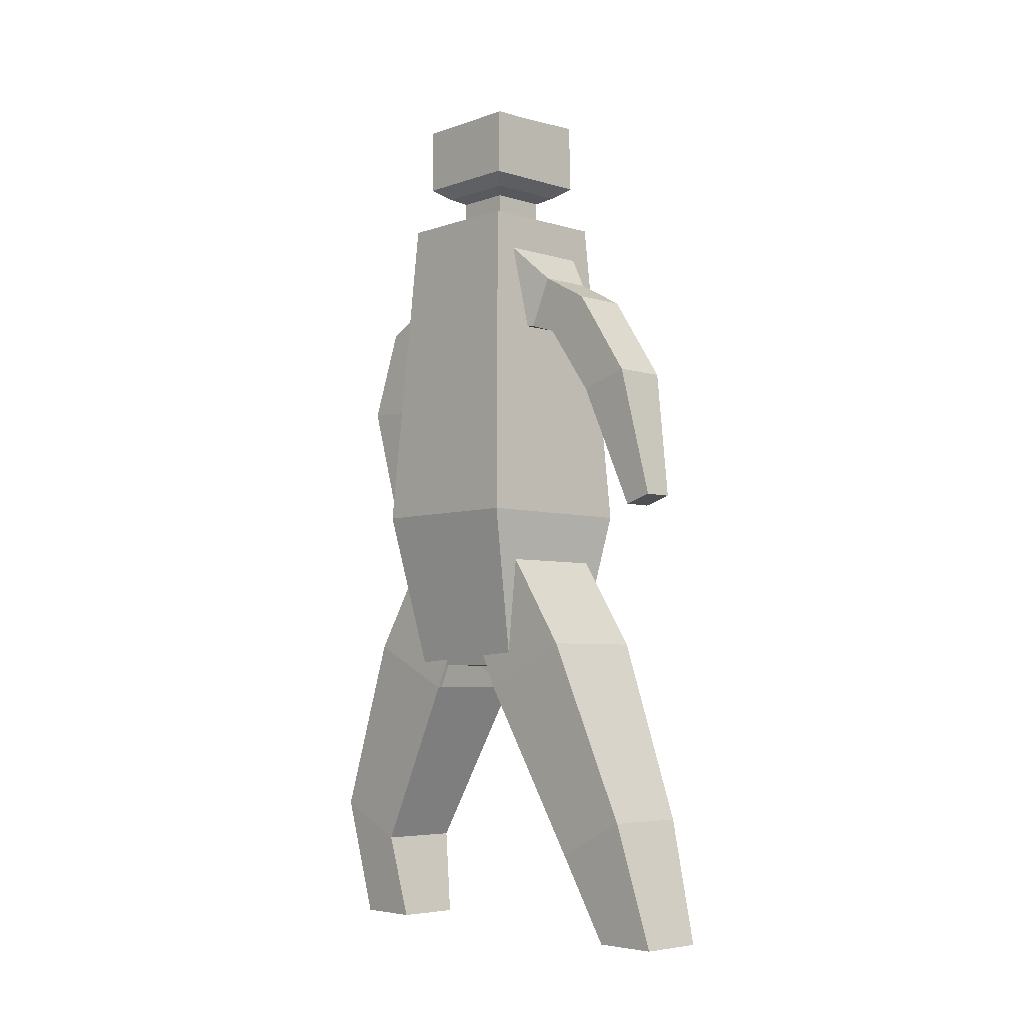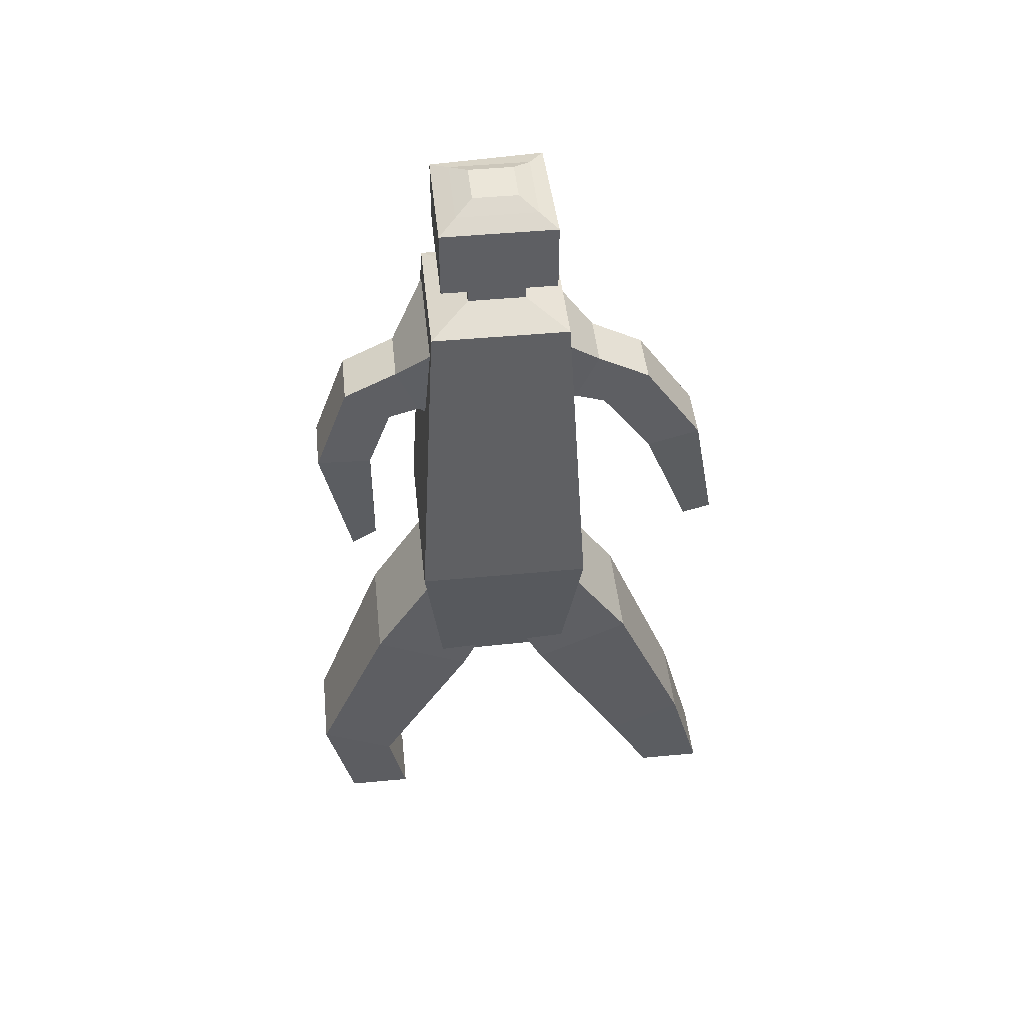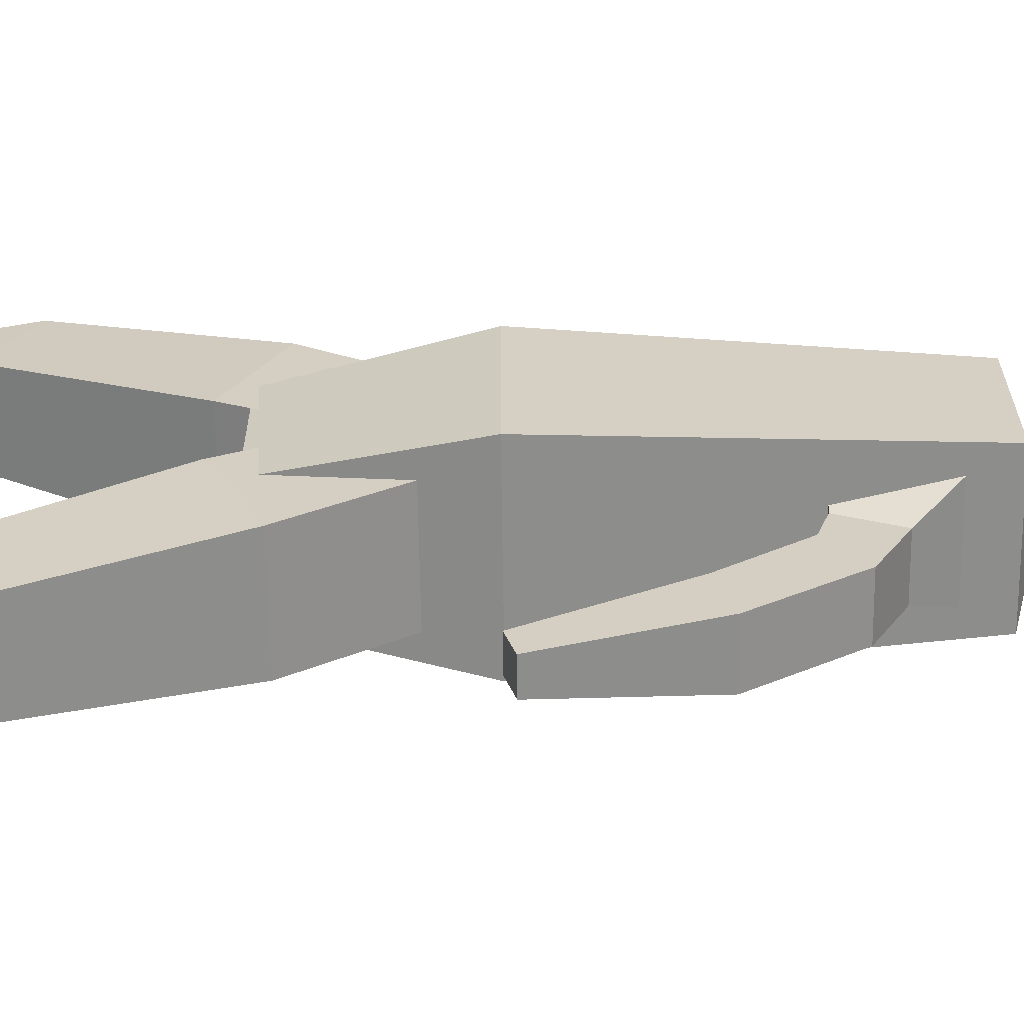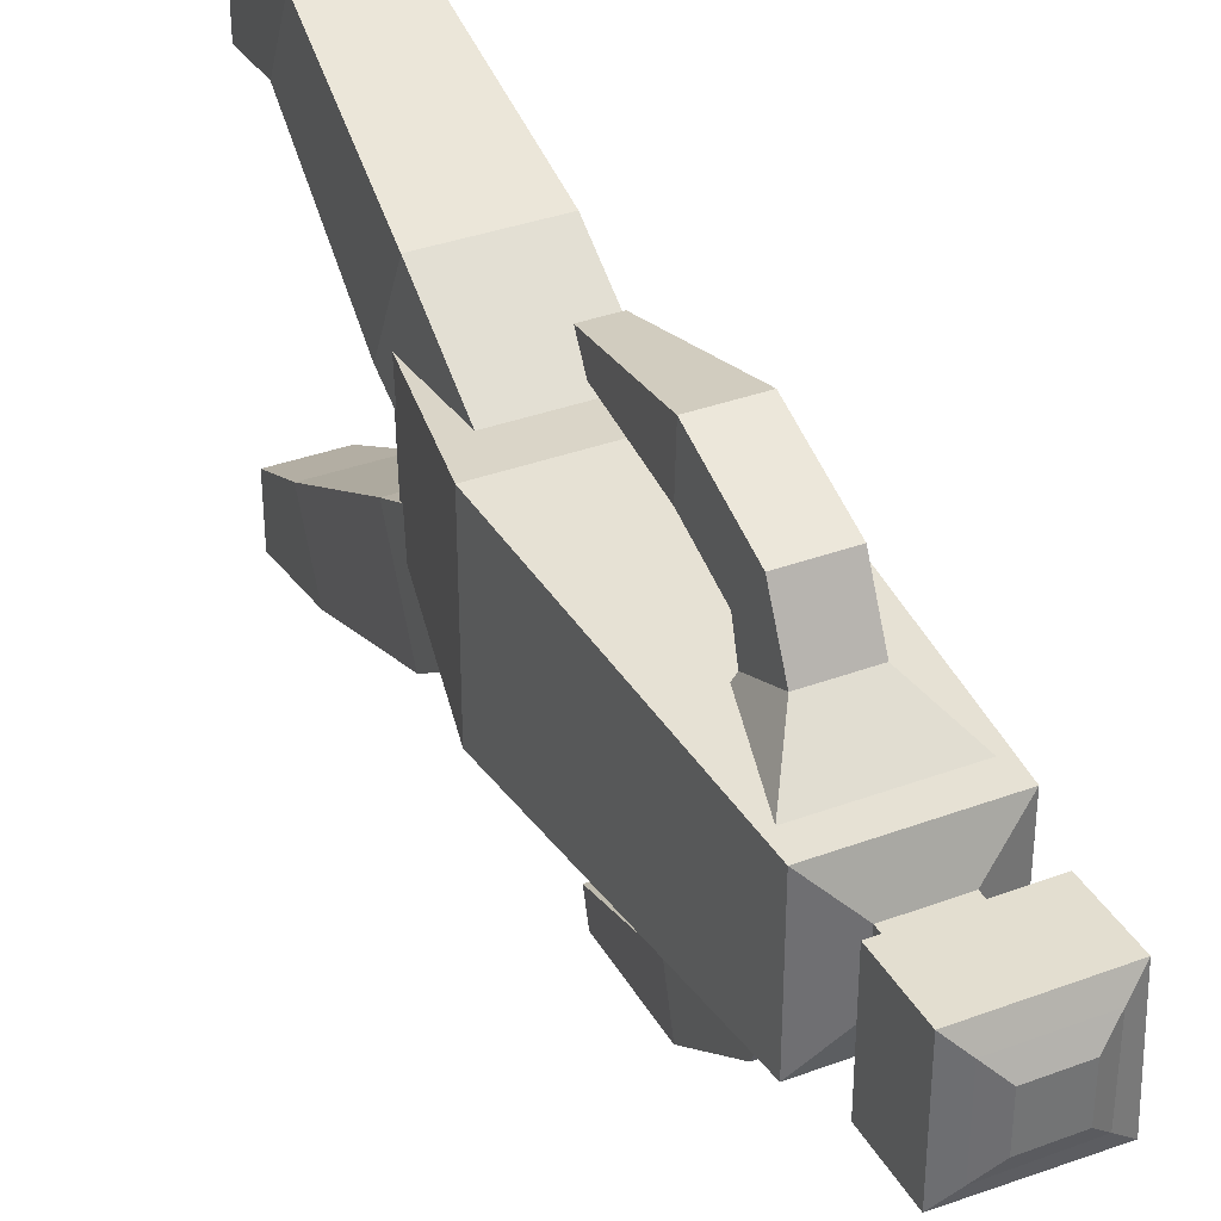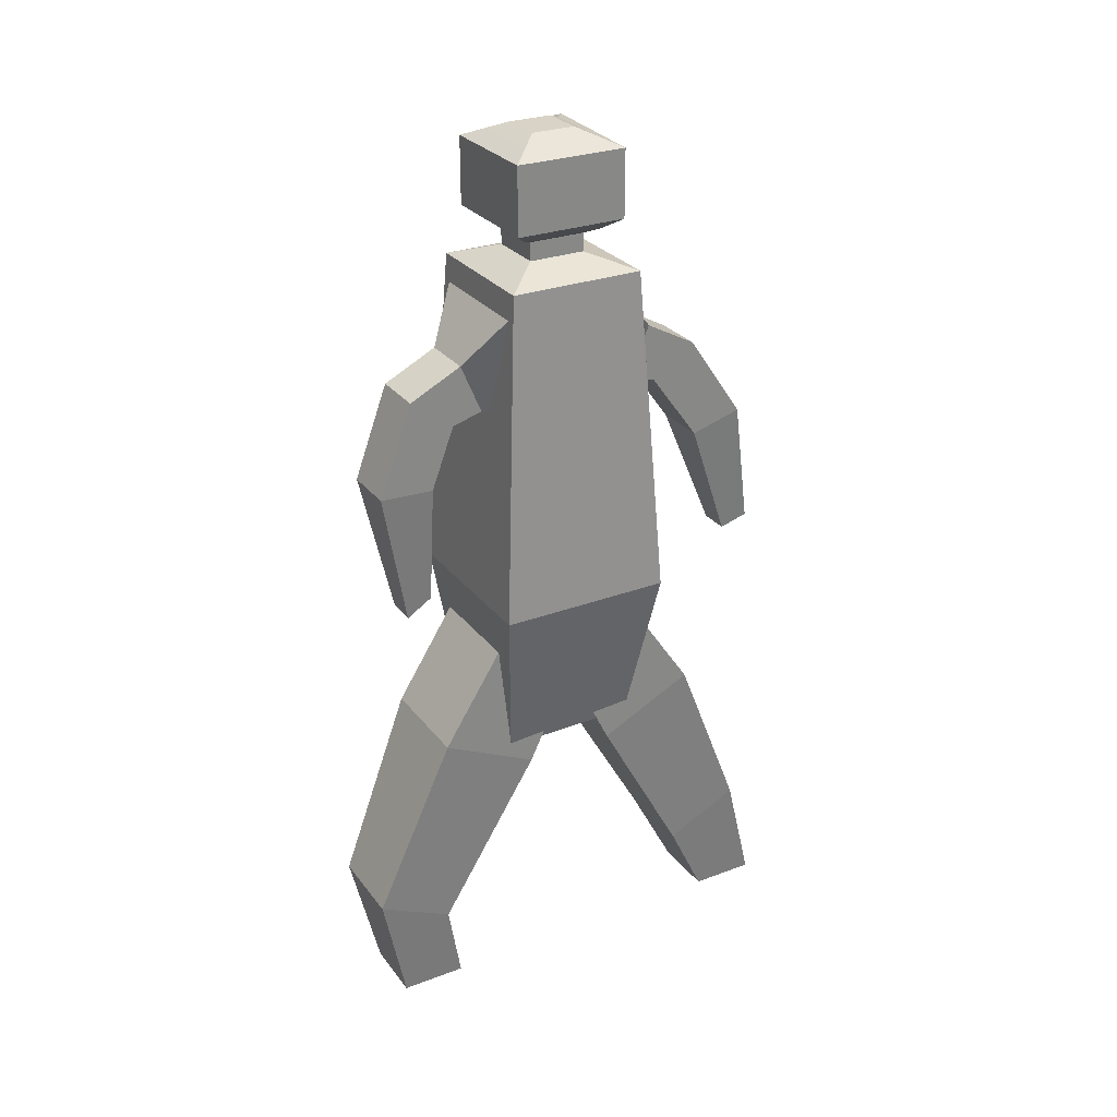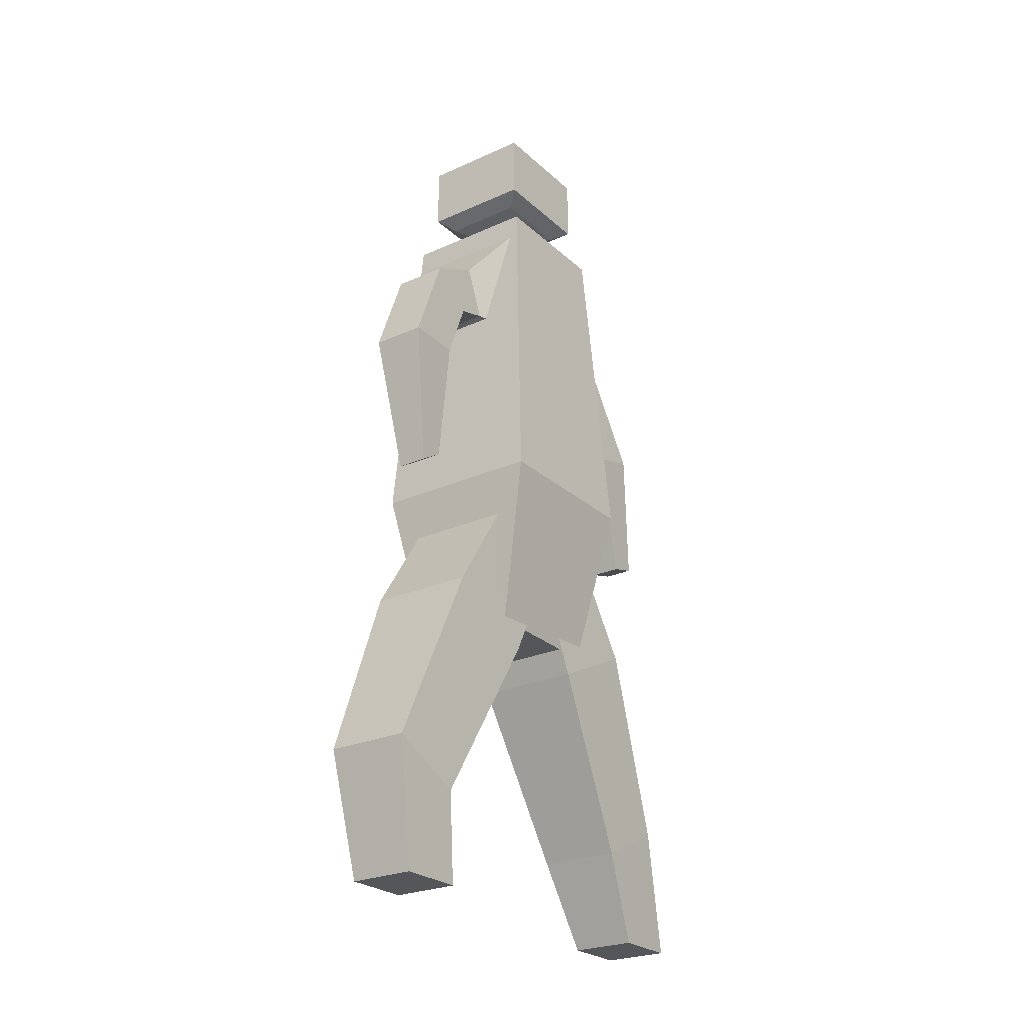
<metadata>
{"format":"obj","ext":"obj","renderer":"f3d","projection":"perspective","resolution":1024,"background":"white","views":[{"elev":-5.3,"azim":-43.0,"up":"+Z"},{"elev":47.2,"azim":-96.1,"up":"+Z"},{"elev":-64.1,"azim":-89.2,"up":"+Y"},{"elev":35.7,"azim":-26.1,"up":"+Y"},{"elev":28.1,"azim":-119.7,"up":"+Z"},{"elev":-25.6,"azim":-144.3,"up":"+Z"}]}
</metadata>
<code>
o Cube_Cube.001
v -0.6416 0.6416 3.32
v -0.4974 0.4974 5.745
v 0.6416 0.6416 3.32
v 0.4974 0.4974 5.745
v -0.6416 -0.6416 3.32
v -0.4974 -0.4974 5.745
v 0.6416 -0.6416 3.32
v 0.4974 -0.4974 5.745
v 0.3791 0.5047 2.102
v -0.389 0.5047 2.102
v 0.3791 -0.5047 2.102
v -0.3733 -0.5047 2.102
v -0.3946 -0.3415 1.918
v -0.3946 0.001887 2.629
v 0.3946 -0.3415 1.918
v 0.3946 0.001887 2.629
v -0.3946 -1.052 2.262
v -0.3946 -0.5716 2.972
v 0.3946 -1.052 2.262
v 0.3946 -0.5716 2.972
v 0.3099 -1.049 0.6483
v -0.3099 -1.049 0.6483
v 0.3099 -1.607 0.9179
v -0.3099 -1.607 0.9179
v 0.243 -1.374 0.006805
v -0.243 -1.374 0.006805
v 0.243 -1.86 0.007272
v -0.243 -1.86 0.007272
v 0.3946 0.3322 1.918
v 0.3946 -0.01114 2.629
v -0.3946 0.3322 1.918
v -0.3946 -0.01114 2.629
v 0.3946 1.043 2.262
v 0.3946 0.5888 2.972
v -0.3946 1.043 2.262
v -0.3946 0.5888 2.972
v -0.3099 1.04 0.6483
v 0.3099 1.04 0.6483
v -0.3099 1.598 0.9179
v 0.3099 1.598 0.9179
v -0.243 0.9121 0.006805
v 0.243 0.9121 0.006805
v -0.243 1.398 0.007272
v 0.243 1.398 0.007272
v -0.2006 -0.5988 4.828
v -0.3655 -0.1654 4.846
v 0.2006 -0.5988 4.828
v 0.3655 -0.1654 4.846
v -0.2006 -0.7672 5.192
v -0.3655 -0.4722 5.51
v 0.2006 -0.7672 5.192
v 0.3655 -0.4722 5.51
v 0.2006 -0.5988 4.828
v -0.2006 -0.5988 4.828
v 0.2006 -0.7672 5.192
v -0.2006 -0.7672 5.192
v 0.2006 -0.8209 4.755
v -0.2006 -0.8209 4.755
v 0.2006 -1.15 4.985
v -0.2006 -1.15 4.985
v 0.2006 -1.192 4.244
v -0.2006 -1.192 4.244
v 0.2006 -1.579 4.353
v -0.2006 -1.579 4.353
v 0.1117 -1.545 3.324
v -0.1117 -1.545 3.324
v 0.1117 -1.759 3.385
v -0.1117 -1.759 3.385
v 0.2006 0.6029 4.815
v 0.4601 0.1325 4.731
v -0.2006 0.6029 4.815
v -0.4601 0.1325 4.731
v 0.2006 0.7582 5.185
v 0.4601 0.4888 5.579
v -0.2006 0.7582 5.185
v -0.4601 0.4888 5.579
v -0.2006 0.6029 4.815
v 0.2006 0.6029 4.815
v -0.2006 0.7582 5.185
v 0.2006 0.7582 5.185
v -0.2006 0.8275 4.75
v 0.2006 0.8275 4.75
v -0.2006 1.148 4.992
v 0.2006 1.148 4.992
v -0.2006 0.9996 4.295
v 0.2006 0.9996 4.295
v -0.2006 1.401 4.311
v 0.2006 1.401 4.311
v -0.1117 1.001 3.39
v 0.1117 1.001 3.39
v -0.1117 1.19 3.272
v 0.1117 1.19 3.272
v -0.2092 0.2092 5.849
v 0.2092 0.2092 5.849
v 0.2092 -0.2092 5.849
v -0.2092 -0.2092 5.849
v -0.2092 0.2092 5.983
v 0.2092 0.2092 5.983
v 0.2092 -0.2092 5.983
v -0.2092 -0.2092 5.983
v -0.3029 0.3029 6.028
v 0.3029 0.3029 6.028
v 0.3029 -0.3029 6.028
v -0.3029 -0.3029 6.028
v -0.4132 0.4132 6.107
v 0.4132 0.4132 6.107
v 0.4132 -0.4132 6.107
v -0.4132 -0.4132 6.107
v -0.4132 0.4132 6.6
v 0.4132 0.4132 6.6
v 0.4179 -0.3927 6.637
v -0.4132 -0.4132 6.6
v -0.2869 0.2869 6.661
v 0.2869 0.2869 6.661
v 0.2869 -0.2869 6.661
v -0.2869 -0.2869 6.661
v -0.1608 0.1608 6.72
v 0.1608 0.1608 6.72
v 0.1608 -0.1608 6.72
v -0.1608 -0.1608 6.72
f 13 14 16 15
f 15 16 20 19
f 19 20 18 17
f 17 18 14 13
f 19 17 24 23
f 20 16 14 18
f 23 24 28 27
f 17 13 22 24
f 15 19 23 21
f 13 15 21 22
f 25 27 28 26
f 22 21 25 26
f 24 22 26 28
f 21 23 27 25
f 31 32 36 35
f 35 36 34 33
f 33 34 30 29
f 35 33 40 39
f 36 32 30 34
f 39 40 44 43
f 33 29 38 40
f 31 35 39 37
f 29 31 37 38
f 41 43 44 42
f 38 37 41 42
f 40 38 42 44
f 37 39 43 41
f 45 46 48 47
f 47 48 52 51
f 51 52 50 49
f 49 50 46 45
f 47 51 55 53
f 52 48 46 50
f 53 55 59 57
f 45 47 53 54
f 51 49 56 55
f 49 45 54 56
f 59 60 64 63
f 55 56 60 59
f 54 53 57 58
f 56 54 58 60
f 64 62 66 68
f 58 57 61 62
f 60 58 62 64
f 57 59 63 61
f 65 67 68 66
f 61 63 67 65
f 63 64 68 67
f 62 61 65 66
f 69 70 72 71
f 71 72 76 75
f 75 76 74 73
f 73 74 70 69
f 71 75 79 77
f 76 72 70 74
f 77 79 83 81
f 69 71 77 78
f 75 73 80 79
f 73 69 78 80
f 83 84 88 87
f 79 80 84 83
f 78 77 81 82
f 80 78 82 84
f 88 86 90 92
f 82 81 85 86
f 84 82 86 88
f 81 83 87 85
f 89 91 92 90
f 85 87 91 89
f 87 88 92 91
f 86 85 89 90
f 94 93 97 98
f 97 100 104 101
f 93 96 100 97
f 95 94 98 99
f 96 95 99 100
f 104 103 107 108
f 99 98 102 103
f 100 99 103 104
f 98 97 101 102
f 105 108 112 109
f 102 101 105 106
f 101 104 108 105
f 103 102 106 107
f 111 110 114 115
f 107 106 110 111
f 108 107 111 112
f 106 105 109 110
f 116 115 119 120
f 112 111 115 116
f 110 109 113 114
f 109 112 116 113
f 119 118 117 120
f 114 113 117 118
f 113 116 120 117
f 115 114 118 119
f 1 2 4 3
f 3 4 8 7
f 7 8 6 5
f 5 6 2 1
f 7 5 12 11
f 6 8 95 96
f 9 11 12 10
f 5 1 10 12
f 3 7 11 9
f 1 3 9 10
f 4 2 93 94
f 2 6 96 93
f 8 4 94 95

</code>
